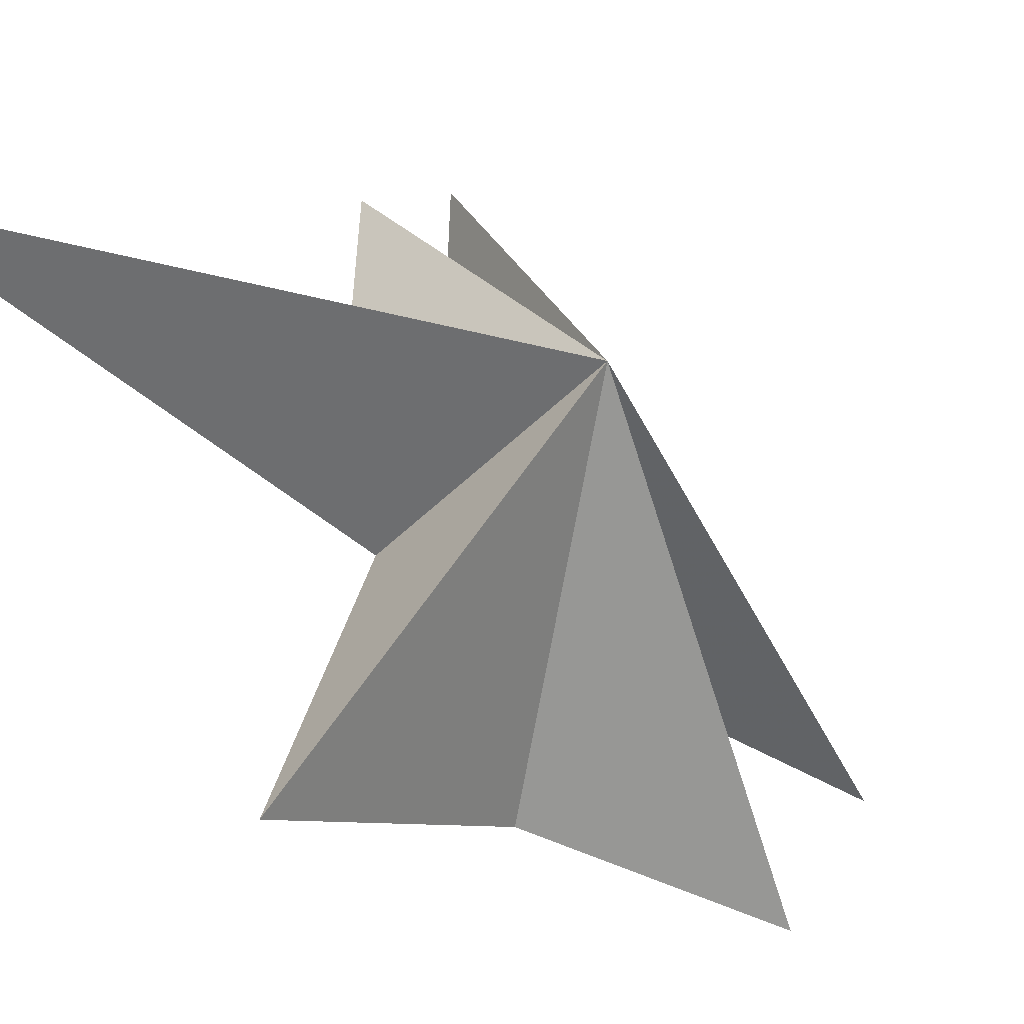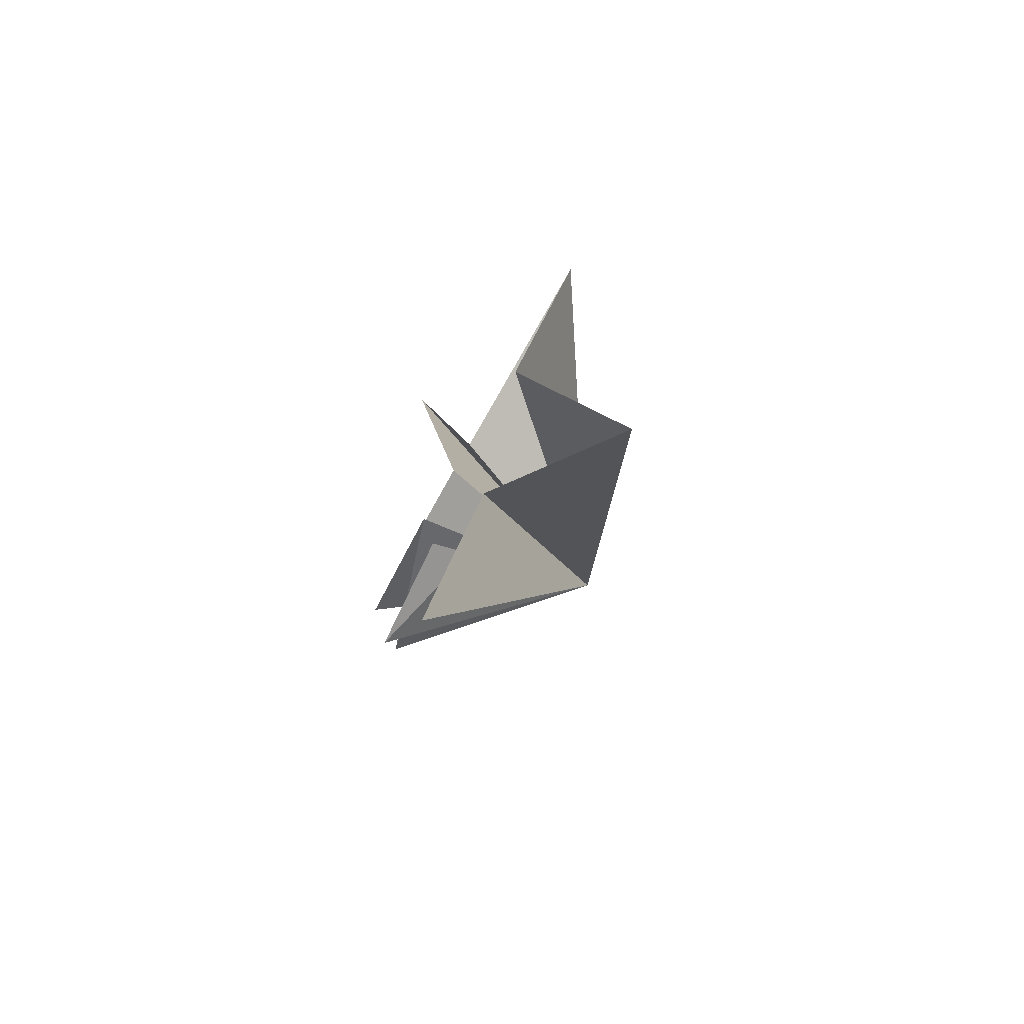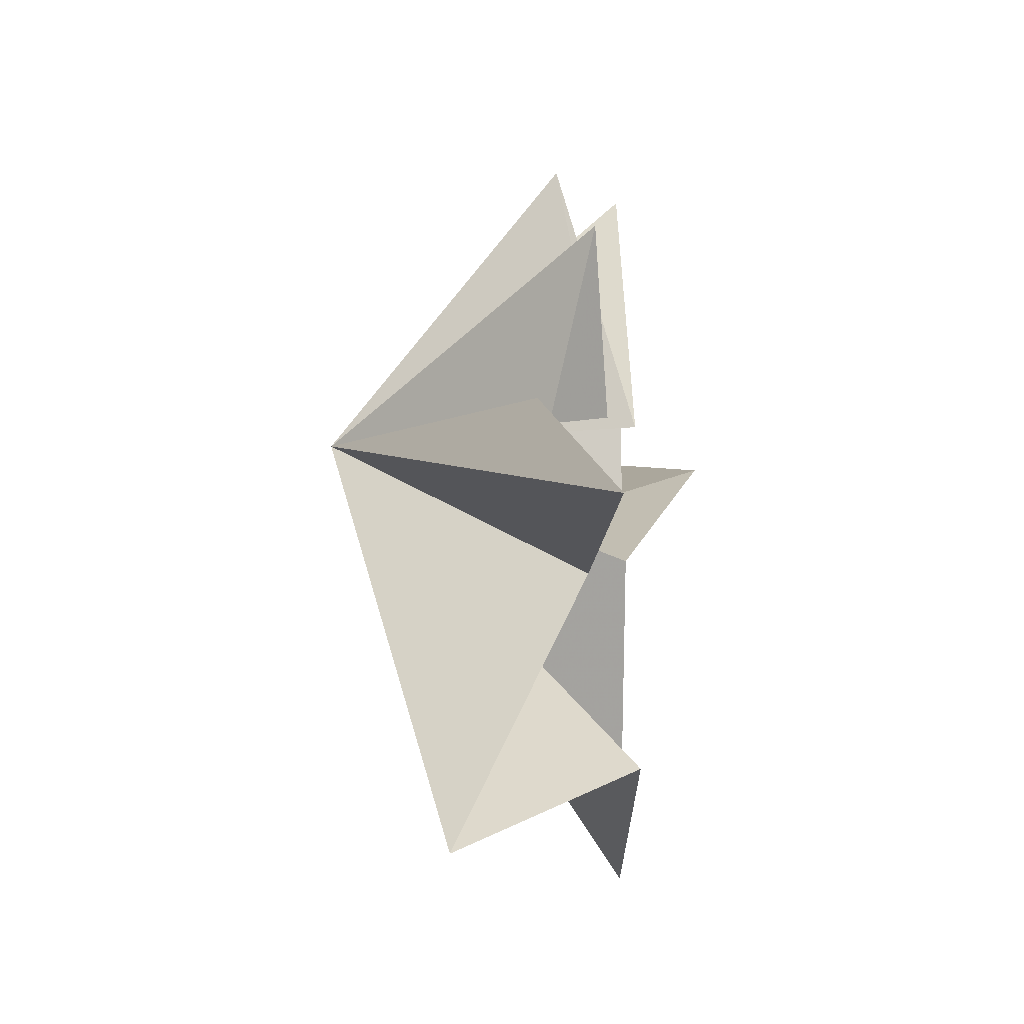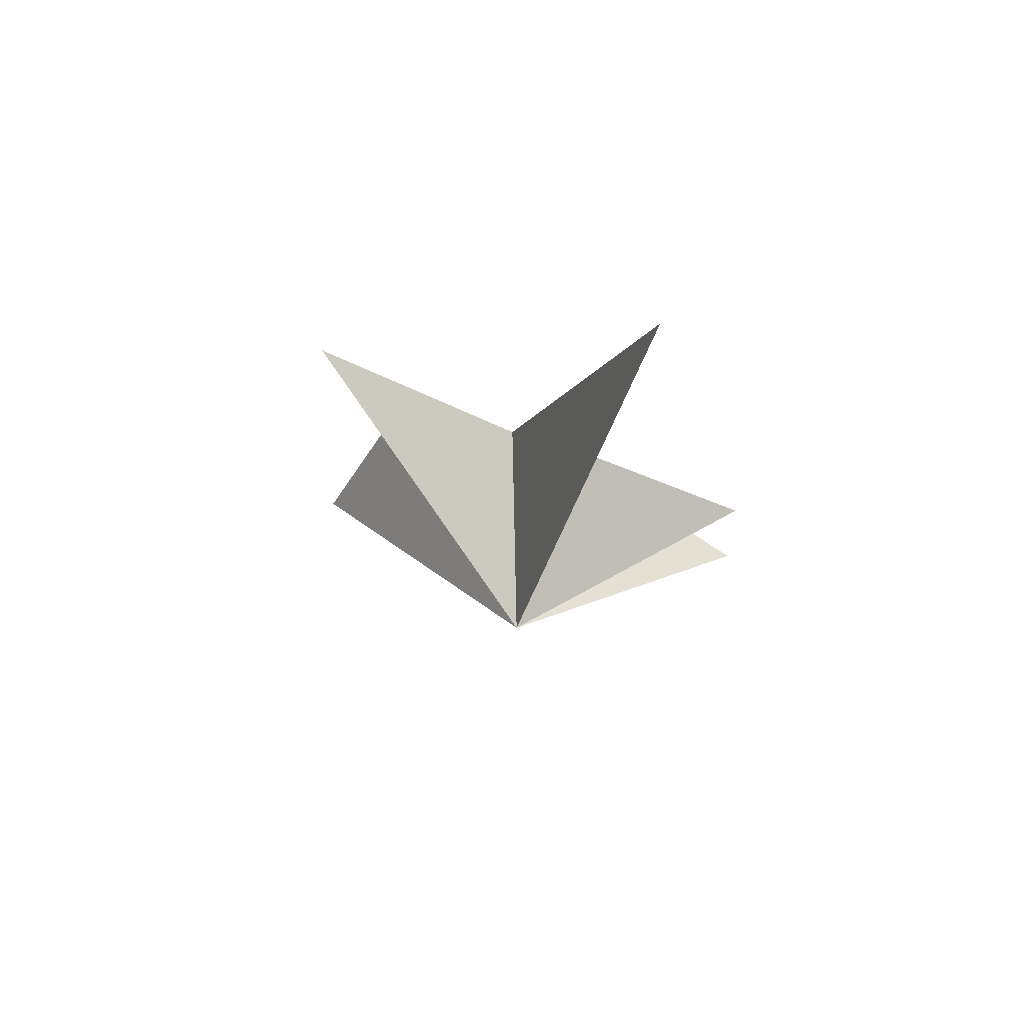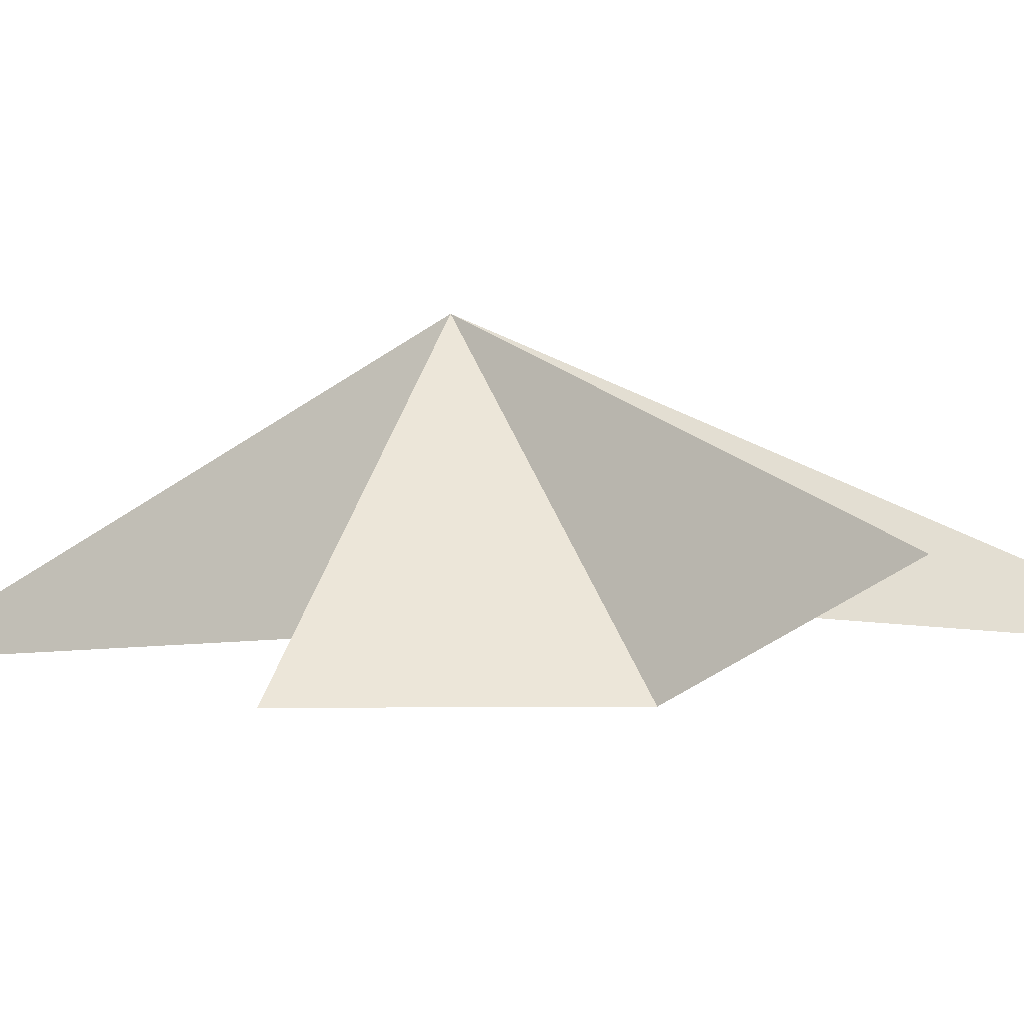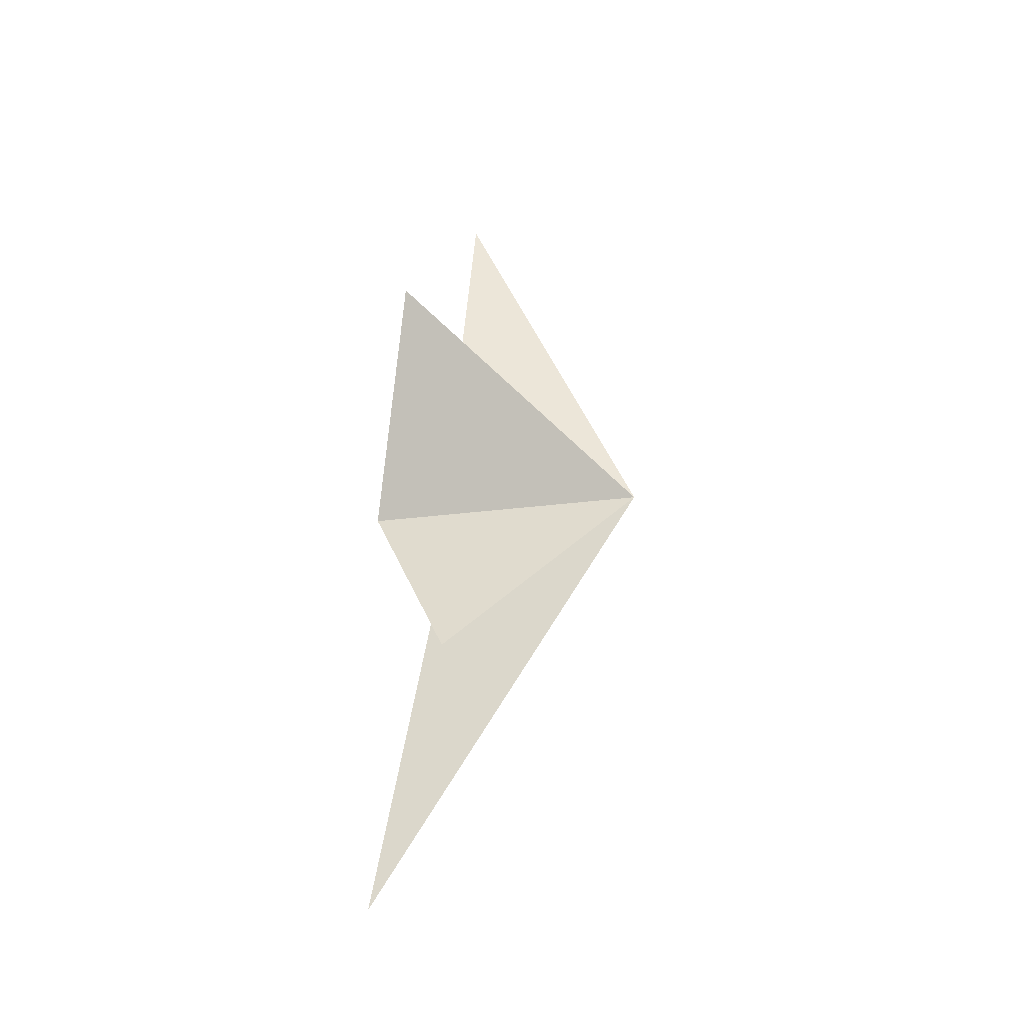
<metadata>
{"format":"obj","ext":"obj","renderer":"f3d","projection":"perspective","resolution":1024,"background":"white","views":[{"elev":-23.8,"azim":50.9,"up":"+Y"},{"elev":-63.0,"azim":-28.6,"up":"+Z"},{"elev":-10.0,"azim":-171.1,"up":"+Y"},{"elev":72.8,"azim":110.5,"up":"+Z"},{"elev":-78.0,"azim":96.7,"up":"+Y"},{"elev":-24.8,"azim":15.4,"up":"+Z"}]}
</metadata>
<code>
v 3.536 -2.568 0.1818
v 4.415 -1.483 -2.57
v 3.919 -7.202 2.351
v 3.538 1.734 -3.227
v 2.976 -5.992 -2.924
v 5.005 -7.381 -6.641
v 3.546 -3.414 -4.089
v 2.194 -3.626 -11.27
v 4.071 -1.189 -5.279
v 3.312 0.4626 8.918
v 3.688 -1.364 1.026
v 3.715 3.169 0.7153
v 3.22 -0.7919 -1.188
v 4.492 3.364 -0.419
v 3.475 -0.8945 -2.431
v 7.925 -0.8182 -0.5871
f 16 12 11
f 12 16 13
f 13 16 14
f 14 16 15
f 16 4 15
f 4 16 2
f 2 16 9
f 9 16 8
f 8 16 7
f 7 16 6
f 6 16 5
f 5 16 3
f 3 16 1
f 1 16 10
f 10 16 11

</code>
